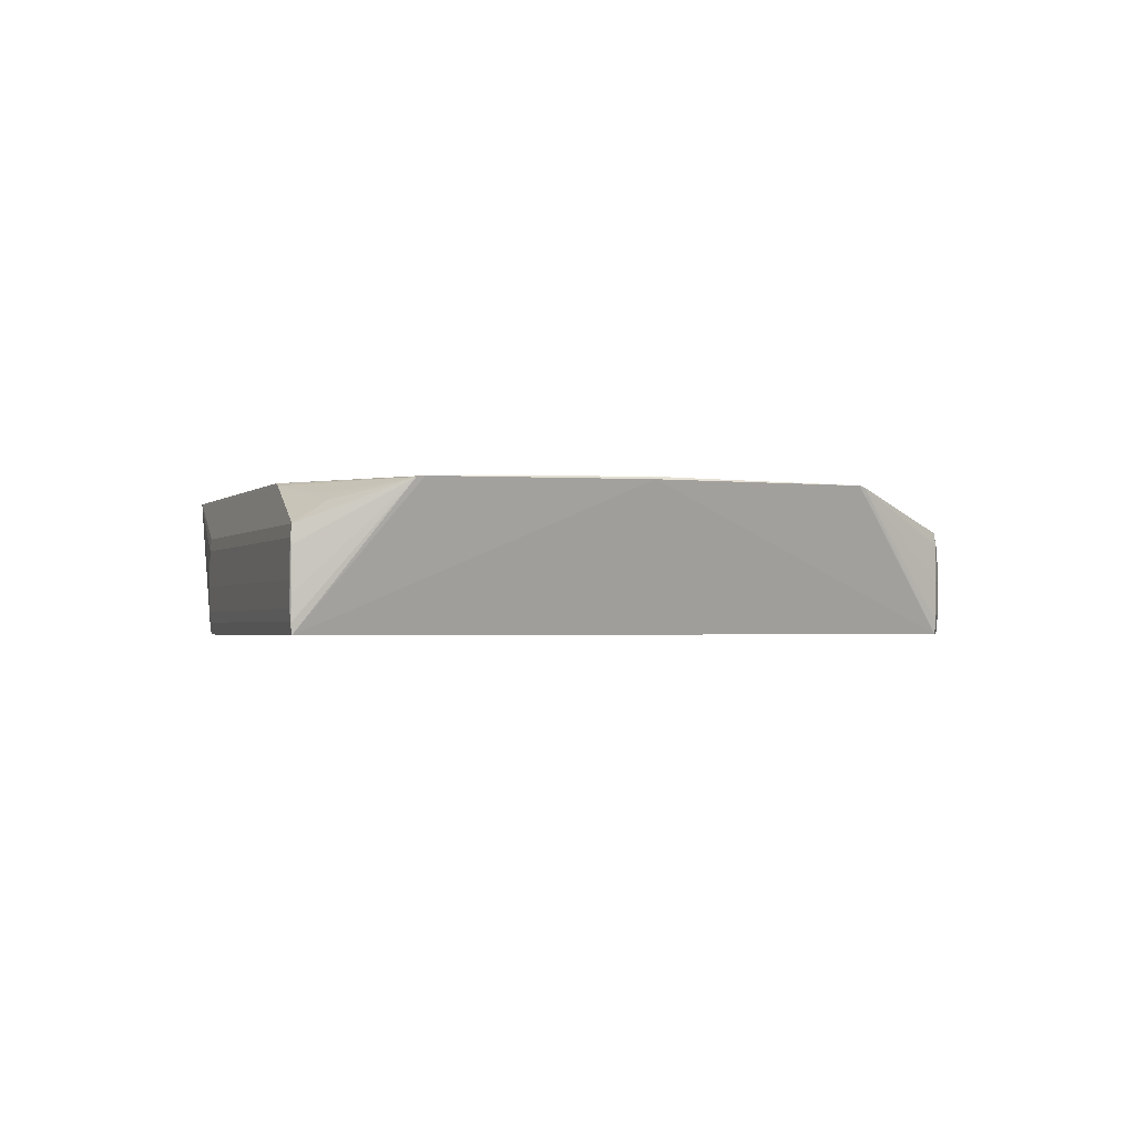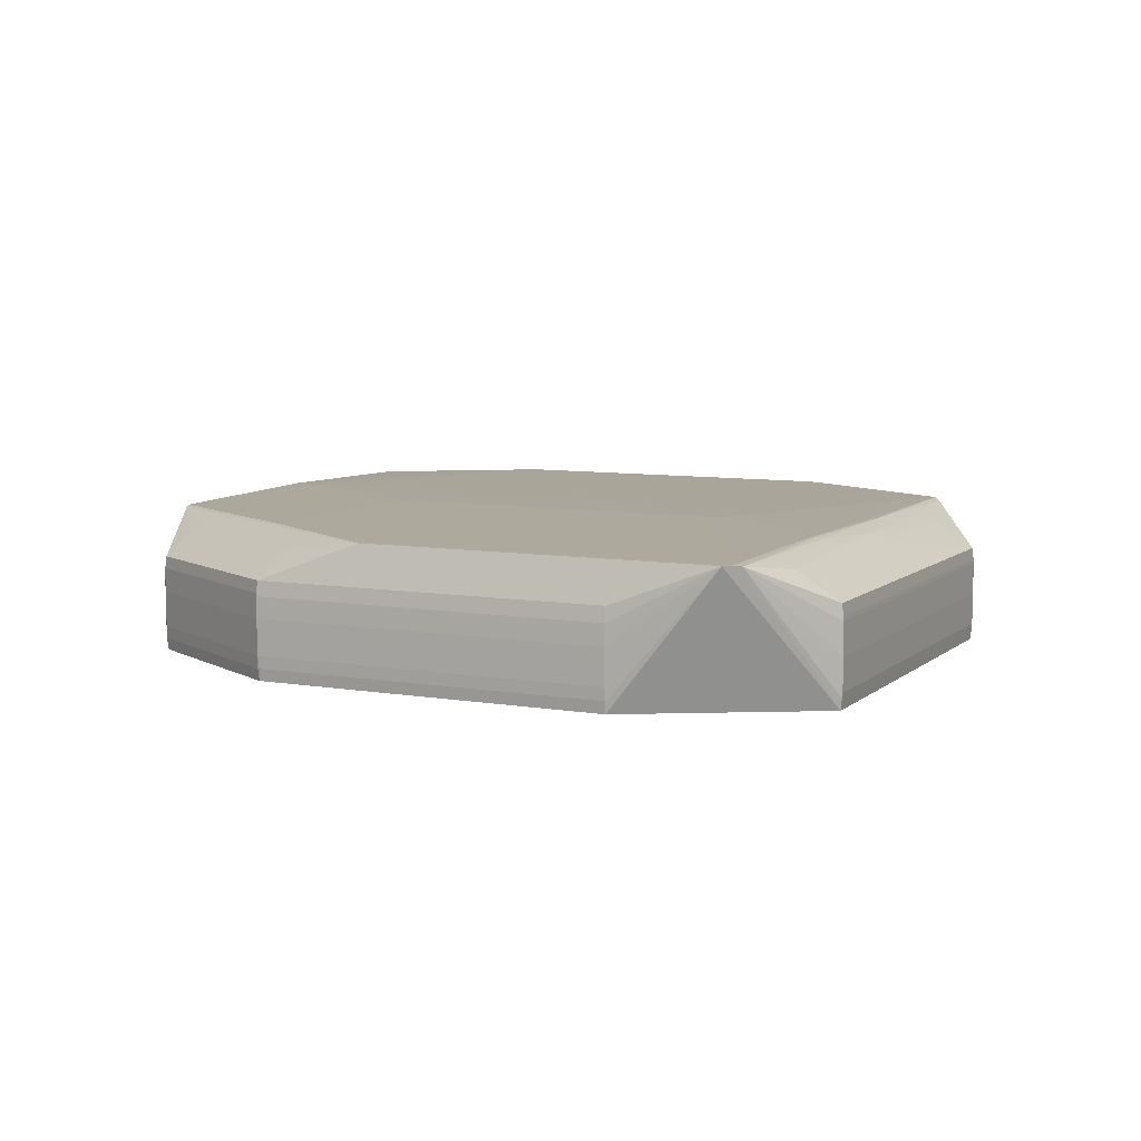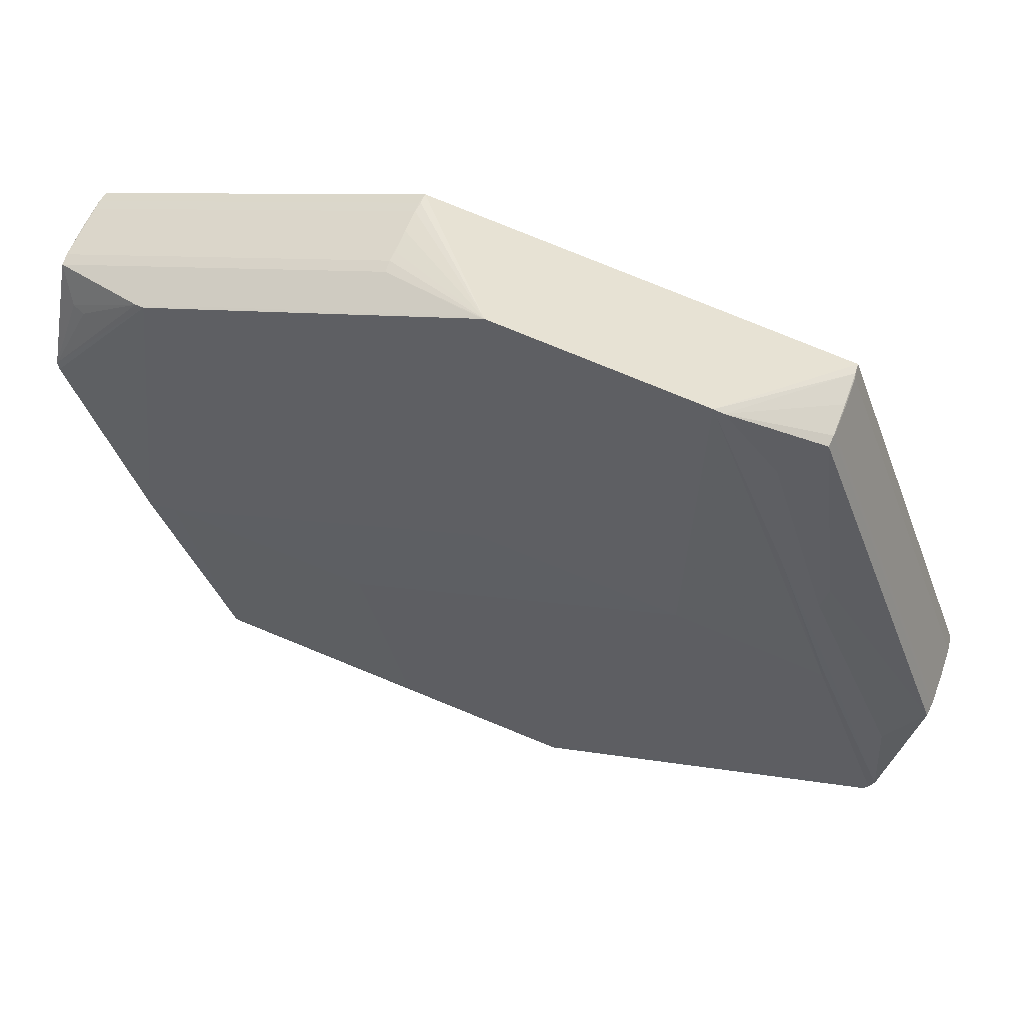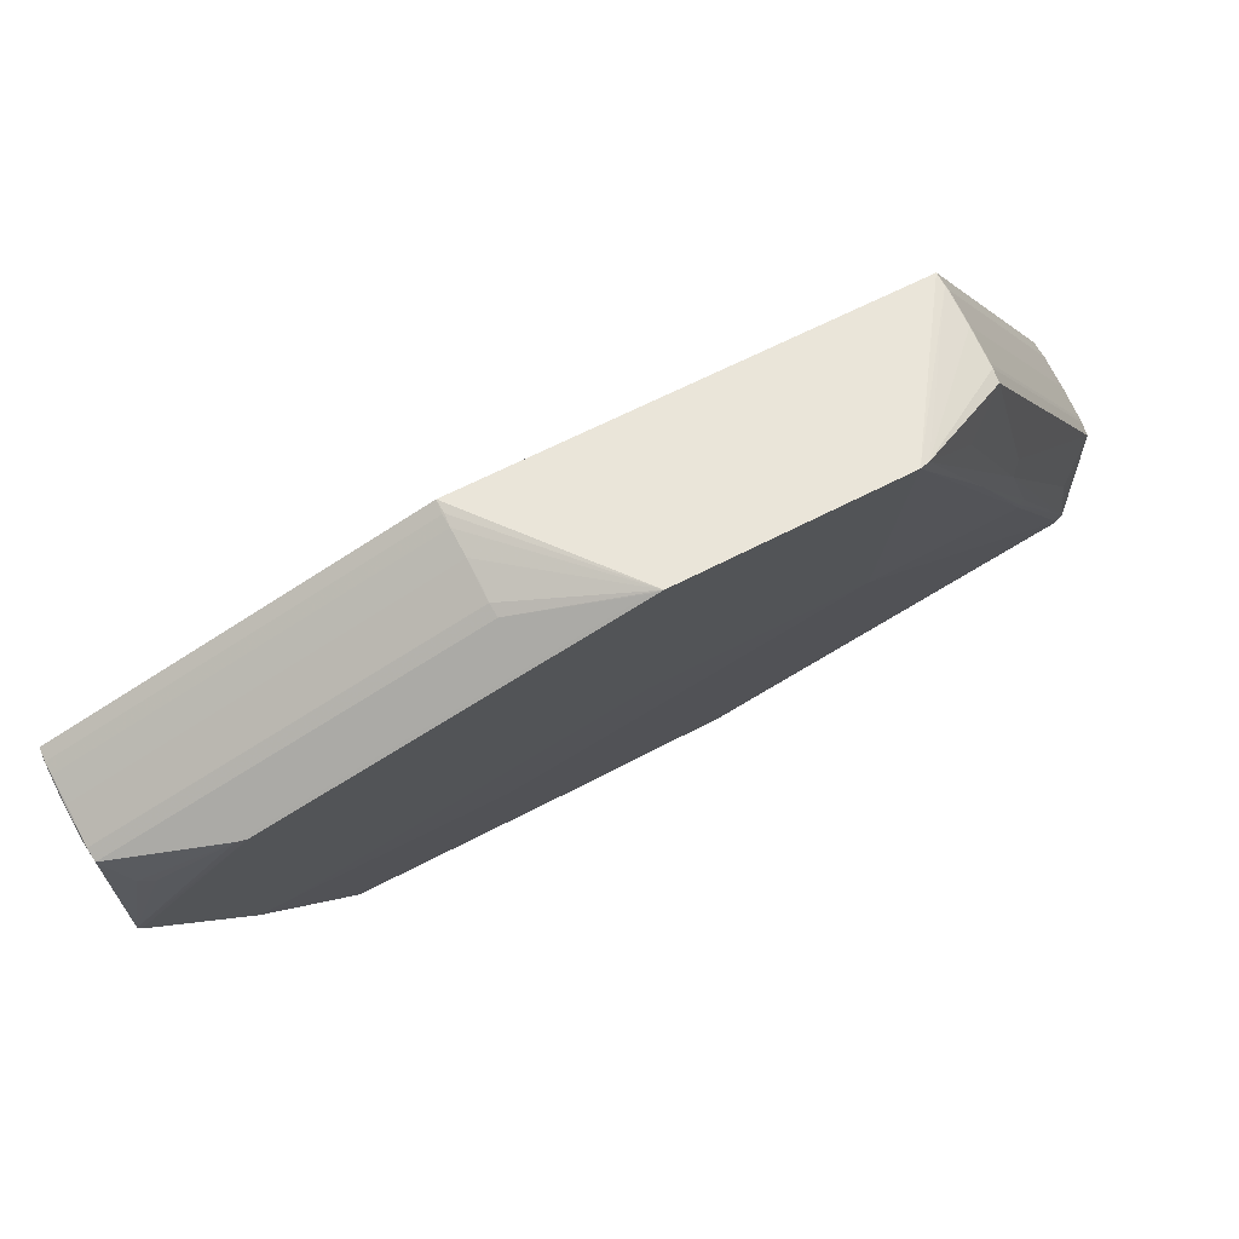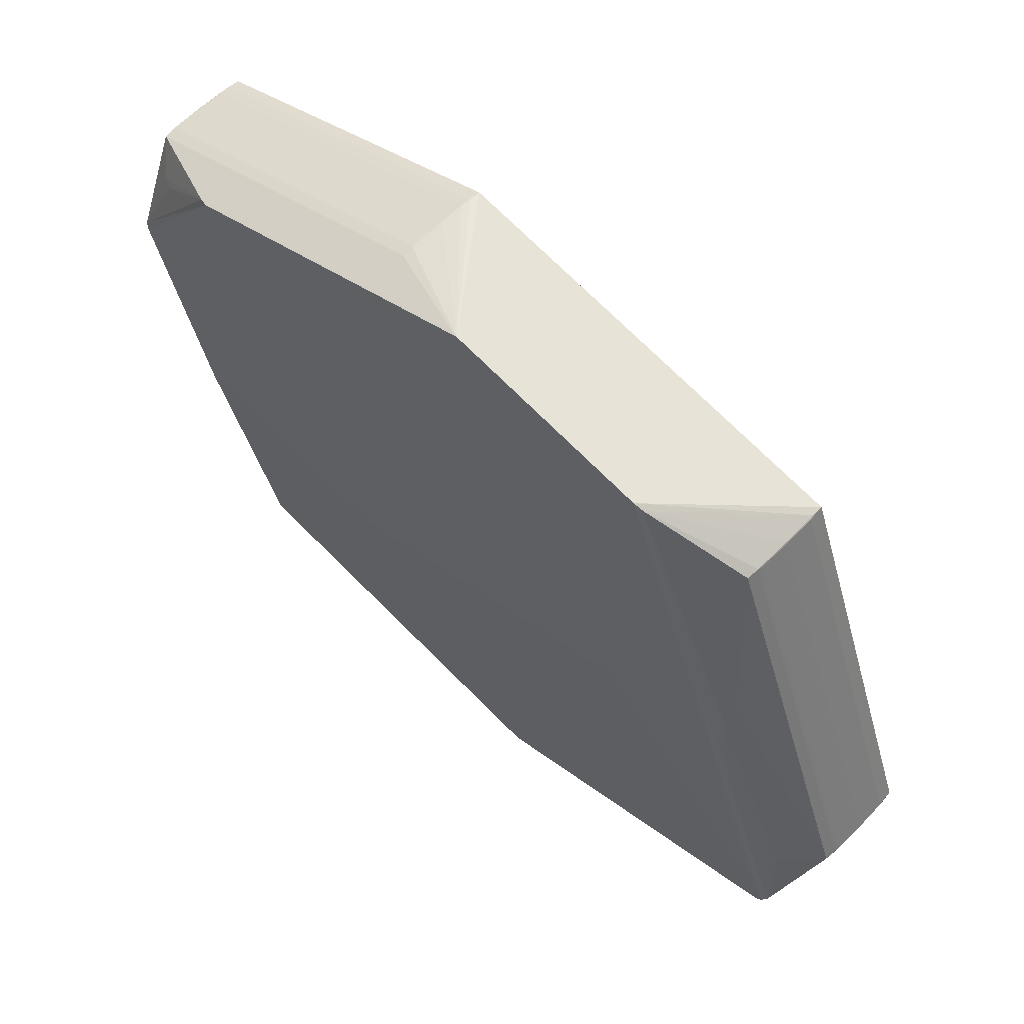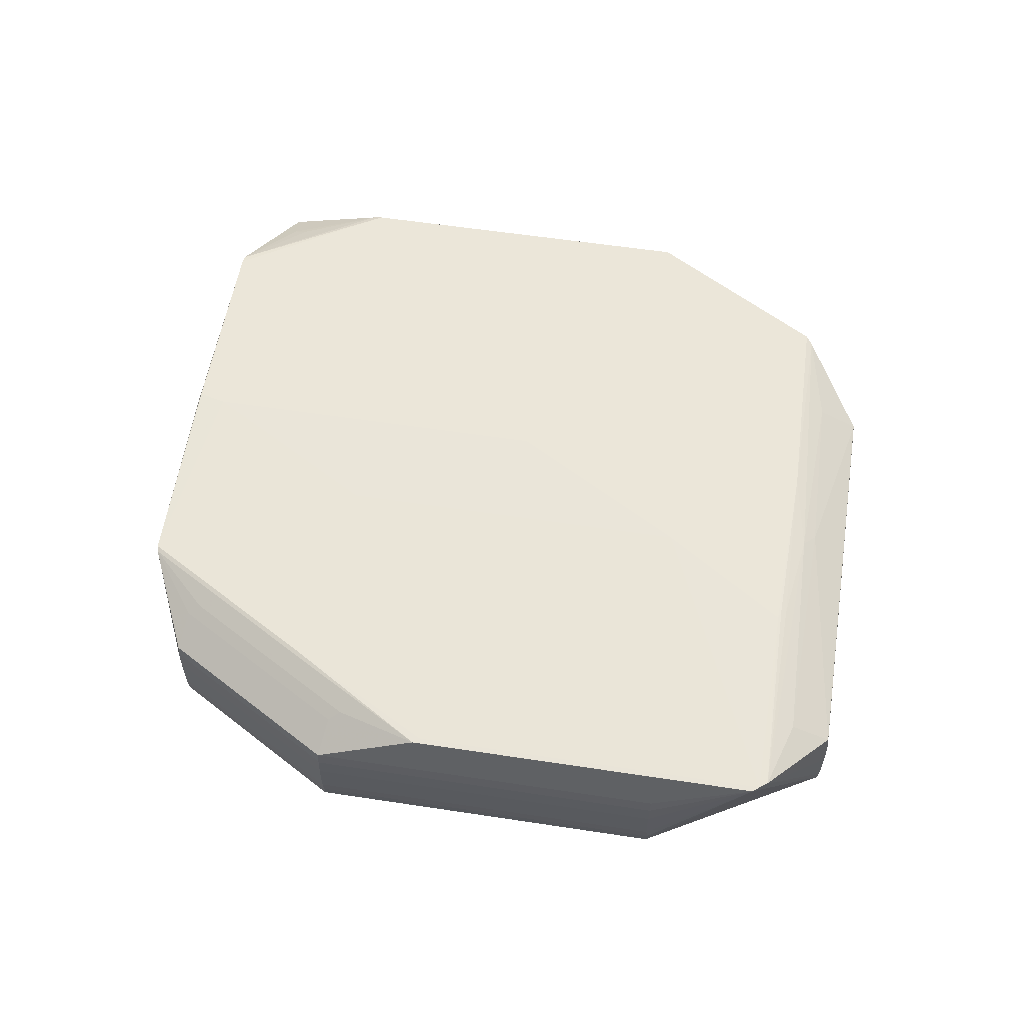
<metadata>
{"format":"obj","ext":"obj","renderer":"f3d","projection":"perspective","resolution":1024,"background":"white","views":[{"elev":-1.7,"azim":-89.3,"up":"+Z"},{"elev":8.1,"azim":46.6,"up":"+Z"},{"elev":56.2,"azim":19.9,"up":"+Y"},{"elev":78.3,"azim":-27.7,"up":"+Y"},{"elev":60.7,"azim":43.9,"up":"+Y"},{"elev":57.9,"azim":29.8,"up":"+Z"}]}
</metadata>
<code>
v -0.4874 0.2472 -0.115
v -0.488 0.2472 -0.04144
v -0.4864 0.2493 -0.1021
v -0.2408 -0.4013 -0.09964
v -0.0133 -0.4383 -0.09906
v -0.1131 0.391 -0.1014
v -0.1124 0.3911 -0.04655
v 0.3601 -0.2966 -0.09836
v 0.3443 0.3156 -0.1081
v 0.3442 0.3151 -0.0375
v 0.5075 -0.1155 -0.1072
v 0.5074 -0.1159 -0.03656
v -0.3658 0.2801 0.0249
v -0.4898 0.1203 0.02385
v 0.007539 0.4218 0.0256
v 0.235 0.3848 0.02618
v -0.3265 -0.3108 0.02479
v -0.4098 -0.09421 0.02868
v -0.09901 -0.3478 0.02538
v 0.3876 -0.02075 0.02769
v -0.4517 0.2158 0.009529
v 0.3018 0.2944 0.01126
v -0.2381 -0.3501 0.01224
v -0.01065 -0.3871 0.01282
v 0.4651 -0.1367 0.0122
v 0.3686 0.09596 0.01907
v -0.4882 0.2471 -0.088
v -0.4858 0.2473 -0.1279
v -0.4871 0.2484 -0.1146
v -0.4877 0.2488 -0.0747
v -0.4862 0.2497 -0.0747
v -0.487 0.2489 -0.03478
v -0.4861 0.2474 -0.02148
v -0.4042 0.03177 -0.1274
v -0.2425 -0.401 -0.07328
v -0.242 -0.4006 -0.1132
v -0.2418 -0.4008 -0.03337
v -0.2409 -0.4016 -0.05997
v -0.2409 -0.3993 -0.1265
v -0.2412 -0.3992 -0.02007
v -0.2583 0.2104 -0.1273
v -0.01453 -0.4375 -0.1126
v -0.01429 -0.4378 -0.03278
v -0.01336 -0.4385 -0.05939
v -0.01344 -0.4362 -0.1259
v -0.01219 -0.4373 -0.1126
v -0.01369 -0.4361 -0.01948
v -0.01309 -0.4378 -0.03611
v -0.1124 0.389 -0.1272
v -0.1118 0.3906 -0.1139
v -0.1138 0.39 -0.1139
v -0.1128 0.3914 -0.074
v -0.1136 0.3906 -0.03408
v -0.1127 0.3891 -0.02078
v -0.03081 0.1734 -0.1267
v 0.36 -0.2968 -0.05869
v 0.3599 -0.2946 -0.1252
v 0.3612 -0.2956 -0.1119
v 0.3597 -0.2944 -0.01878
v 0.3603 -0.2962 -0.03541
v 0.3426 0.3151 -0.126
v 0.3432 0.3168 -0.1127
v 0.3434 0.3165 -0.03291
v 0.3423 0.3152 -0.01961
v 0.3448 0.3154 -0.07282
v 0.3438 0.3169 -0.07282
v 0.4242 0.09956 -0.1256
v 0.425 0.101 -0.03244
v 0.4264 0.09987 -0.07235
v 0.5058 -0.116 -0.1251
v 0.5071 -0.117 -0.1118
v 0.5066 -0.1146 -0.03197
v 0.5056 -0.1158 -0.01867
v 0.508 -0.1157 -0.07188
v -0.3766 0.2769 0.02181
v -0.492 0.1287 0.02246
v -0.003234 0.4186 0.02251
v 0.2452 0.3788 0.02346
v -0.1395 -0.3456 0.02373
v -0.323 -0.3162 0.02312
v 0.08799 -0.3825 0.02431
v -0.09547 -0.3531 0.02371
v 0.4717 -0.2226 0.02391
v 0.4614 -0.2409 0.02501
v -0.4088 -0.1006 0.02586
v 0.3225 0.1705 0.02647
v 0.3922 -0.007094 0.02526
v -0.4666 0.2153 0.002344
v -0.2479 -0.3621 0.003603
v 0.09269 -0.3743 0.02459
v -0.02044 -0.399 0.004188
v 0.4661 -0.2326 0.02529
v -0.378 -0.0904 0.02922
v -0.1505 -0.1273 0.02981
v -0.00458 0.05127 0.02992
v 0.2229 0.01433 0.03051
v 0.3754 0.1158 0.01014
v 0.3876 -0.0118 0.02721
f 49 16 61
f 28 39 85
f 39 17 85
f 63 65 66
f 66 65 9
f 61 16 62
f 62 9 61
f 62 66 9
f 17 81 19
f 14 13 76
f 76 28 14
f 28 85 14
f 84 59 60
f 43 37 44
f 43 40 37
f 84 81 47
f 47 59 84
f 40 43 47
f 34 39 28
f 34 45 39
f 73 12 72
f 83 12 73
f 74 12 83
f 84 70 83
f 69 12 74
f 74 11 69
f 69 11 9
f 9 65 69
f 10 65 63
f 12 69 10
f 10 69 65
f 90 19 81
f 37 40 80
f 80 35 37
f 36 35 80
f 80 17 39
f 39 36 80
f 13 14 18
f 18 93 13
f 18 14 85
f 18 85 17
f 17 93 18
f 84 60 56
f 56 60 44
f 44 60 48
f 48 43 44
f 48 47 43
f 48 60 59
f 59 47 48
f 42 5 36
f 39 45 42
f 42 36 39
f 55 45 49
f 55 70 45
f 9 11 67
f 61 9 67
f 11 70 67
f 67 49 61
f 67 55 49
f 70 55 67
f 49 45 41
f 45 34 41
f 28 49 41
f 41 34 28
f 68 64 73
f 73 72 68
f 63 64 68
f 68 10 63
f 68 72 12
f 12 10 68
f 25 83 73
f 71 70 11
f 71 83 70
f 71 11 74
f 74 83 71
f 16 20 86
f 15 95 16
f 16 49 15
f 13 93 15
f 93 95 15
f 76 13 75
f 75 21 76
f 44 37 38
f 37 35 38
f 24 80 23
f 89 80 40
f 23 80 89
f 89 24 23
f 79 81 17
f 17 80 79
f 79 80 81
f 96 20 16
f 16 95 96
f 46 42 45
f 5 42 46
f 45 70 57
f 57 46 45
f 58 46 57
f 57 70 84
f 84 58 57
f 44 5 8
f 8 56 44
f 5 46 8
f 8 46 58
f 84 56 8
f 8 58 84
f 76 21 88
f 21 75 88
f 87 86 98
f 98 86 20
f 98 83 87
f 98 20 83
f 13 15 77
f 77 75 13
f 52 32 53
f 2 27 76
f 4 5 44
f 44 38 4
f 36 5 4
f 4 35 36
f 4 38 35
f 91 47 81
f 81 24 91
f 24 89 91
f 40 47 91
f 91 89 40
f 81 80 82
f 82 24 81
f 80 24 82
f 20 96 92
f 84 83 92
f 83 20 92
f 92 81 84
f 92 90 81
f 94 95 93
f 94 96 95
f 17 19 94
f 94 93 17
f 19 90 94
f 90 92 94
f 94 92 96
f 16 86 78
f 78 22 64
f 78 64 63
f 63 66 78
f 78 62 16
f 66 62 78
f 64 22 97
f 73 64 97
f 97 25 73
f 54 15 53
f 54 77 15
f 30 2 32
f 27 2 30
f 30 29 27
f 3 29 30
f 32 52 31
f 31 30 32
f 3 30 31
f 6 52 15
f 3 31 6
f 6 31 52
f 53 15 7
f 7 52 53
f 15 52 7
f 75 77 33
f 77 54 33
f 33 88 75
f 76 88 33
f 33 2 76
f 32 2 33
f 1 28 76
f 1 29 28
f 76 27 1
f 27 29 1
f 26 97 22
f 22 78 26
f 25 97 26
f 26 78 86
f 26 86 87
f 87 83 26
f 83 25 26
f 49 51 50
f 50 15 49
f 50 51 6
f 50 6 15
f 33 54 53
f 53 32 33
f 28 29 51
f 51 49 28
f 51 29 3
f 3 6 51

</code>
